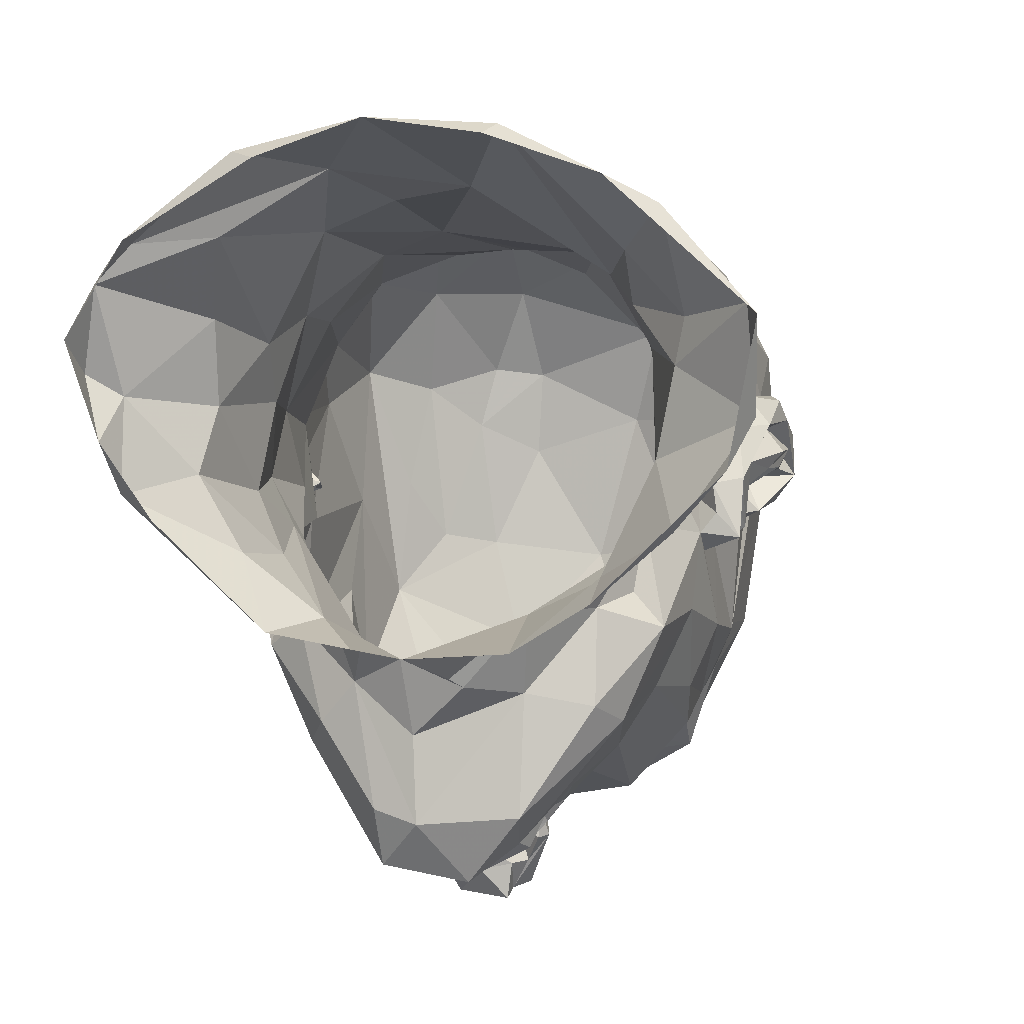
<metadata>
{"format":"obj","ext":"obj","renderer":"f3d","projection":"perspective","resolution":1024,"background":"white","views":[{"elev":7.7,"azim":-168.4,"up":"+Y"}]}
</metadata>
<code>
v 14.74 12.24 206.4
v -15.56 7.207 201.3
v 31.34 4.684 195.8
v 17.36 10.98 230.3
v 6.524 1.189 178
v -11.53 7.358 232.3
v 46.67 3.677 219.6
v -46.12 -12.03 207.9
v 1.473 3.705 261
v 25.65 -10.43 155.3
v -34.85 -19.72 164.5
v -12.06 -9.646 164.5
v 6.313 -8.209 147.4
v 34.69 0.6268 250.7
v -32.12 -3.921 235.7
v 68.62 -14.79 202.7
v 47.68 -12.69 168.7
v 45.75 -18.71 139.8
v 33.32 -6.729 273.1
v 52.74 -3.619 248.6
v -4.604 -7.399 117.3
v 2.464 -15.25 282.2
v -47.56 -20.22 250
v -21.34 -8.149 268.2
v -20.88 -14.43 122.8
v -58.9 -33.08 201.3
v 62.22 -38.14 149
v 86.76 -39.22 217
v -63.41 -47.05 238.4
v -40.11 -33.17 120.9
v 36.24 -8.838 106.1
v 16.93 -1.586 99.16
v 32.48 -29.18 294.6
v -63.75 -57.81 210.9
v -58.7 -59.89 179.4
v -28.73 -7.219 95.93
v 76.32 -23.27 245
v 61.01 -28.76 278.3
v -16.32 -43.32 301
v 79.16 -48.5 177.6
v -46.69 -49.8 151.3
v 86.64 -65.16 189.7
v -61.15 -64.19 188.1
v -63.54 -70.69 219.5
v 83.64 -56.84 268.5
v 55.17 -29.13 114.9
v 27.26 -59.77 306.1
v -63 -73.2 195.6
v -54.67 -59.54 172.3
v -41.08 -34.72 274.2
v -34.8 -12.93 84.36
v 89.87 -65.36 235.8
v 56.06 -26.03 92.56
v 43.1 -0.9863 66.58
v -0.00638 11.66 60.52
v -70.33 -66.02 193.9
v -69.88 -55.69 188.4
v -51.8 -48.31 264.7
v -48.47 -68.22 122.3
v -8.004 -75.92 307
v 87.12 -78.82 195
v 71.79 -63.37 144.4
v -62.68 -85.48 191.5
v -69.95 -69.92 195.2
v -76.25 -68.5 193.4
v -73.18 -56.18 179.2
v -64.53 -53.52 164.6
v -60.2 -62.58 180.2
v 86.85 -88.48 191.9
v 83.12 -60.54 179
v 21.88 7.792 63.12
v -60.35 -92.69 200.9
v -75.28 -62.72 183.6
v -58.79 -65.7 162.6
v -70.58 -90.05 195.4
v -76.96 -81.29 193.3
v -67.43 -66.18 188.7
v -68.61 -63.59 173.8
v -71.96 -62.07 162.4
v -45.87 -33.83 89.65
v -43.68 -20.45 67.79
v 96.69 -60.26 191.6
v 99.65 -83.6 198.2
v 80.41 -66.09 163.7
v 78.84 -65.74 166.7
v 65.72 -64.22 288.8
v -58.95 -129.5 178.9
v -72.32 -78.79 187.4
v -76.15 -71.58 180.5
v -63.21 -62.14 153.9
v -49.64 -79.92 151
v -14.6 28.08 26.86
v 84.64 -100.7 194.9
v 83.65 -97.22 176.2
v 100.4 -60.81 183.7
v 88.2 -58.94 157.9
v 43.63 -57.59 301
v 28.71 -88.19 305.7
v -60.75 -94.93 182.6
v -73.85 -76.44 173.2
v -75.69 -70.96 168.3
v -65.57 -73.16 239.7
v -42.97 -74 288.2
v -43.86 -5.023 51.88
v 93.09 -72.16 187.7
v 93.54 -62.16 177.9
v -67.26 -91.2 179.3
v -61.55 -81.57 187.3
v -67.54 -72.54 150.6
v 86.32 -96.55 181
v 82.36 -101.1 252.3
v 95.38 -85.87 189.4
v 91.78 -75.94 186.5
v 99.88 -72.67 175.5
v 95.09 -65.33 155.5
v 96.3 -53.55 171.1
v 68.84 -56.05 113.6
v 35.26 16.4 43.45
v -59.65 -85.99 176.9
v -71.52 -75.88 163.4
v -51.69 -83.52 147.9
v 81.69 -79.84 181.3
v 71.67 -69.15 146.5
v -60.74 -91.4 168.6
v -60.52 -101.6 243.6
v -57.05 -78.08 141
v -56.37 -96.77 270.3
v -46.09 -76.02 135
v 80.82 -87.12 183.5
v 95.35 -77.44 172.7
v 96.34 -73.9 167.9
v 97.33 -65.3 165.2
v 91.38 -69.49 157
v 80.81 -71.57 153.5
v 76.47 -78.78 147.3
v 65.66 -91.23 135
v 63.57 -50.71 86.14
v 4.637 -126.2 303.3
v -63.83 -89.36 164.9
v -55.68 -78.28 170.2
v -66.32 -79.98 154.8
v -65.93 -76.66 145.5
v 85.54 -140.1 188.1
v 88.59 -127.4 172.9
v 89.14 -90.37 172.6
v 82.15 -84.64 176
v 84.25 -75.45 140.6
v 77.63 -92.39 135.5
v 48.79 -78.19 298.1
v -57.44 -85.82 163.7
v -53.76 -93.05 138.7
v 80.78 -130 230.2
v 85.64 -90.41 169.5
v 85.93 -71.08 167
v 94.7 -74.72 155.8
v 91.22 -77.3 155.7
v 90.59 -74.77 144.8
v 64.06 -1.826 36.54
v -53.8 -133 208.4
v -54.98 -98.45 161.8
v -60.03 -95.4 157.6
v -55.47 -81.43 155.9
v -63.35 -81.16 145.1
v 74.25 -152.8 209.6
v 78.94 -79.73 166.2
v 73.07 -86.09 166.6
v 93.9 -83.47 161.9
v 72.14 -89.4 142
v 66.77 -80.41 125.2
v 62.01 -33.06 74.42
v 70.28 -24.83 50.78
v -65.31 -93.29 156.6
v -58.53 -86.86 139.3
v -40.56 -87.36 114.3
v -47.59 -74.82 88.21
v -58.61 -35.07 44.75
v -61 -22.13 45.46
v -27.82 -119.1 295.2
v 83.49 -94.98 155.8
v 70.54 -82.87 156.7
v 86.66 -84.67 153.5
v 85.51 -86.36 138.4
v -55.53 -138.8 245.5
v -59.33 -96.98 148.4
v -64.89 -93.24 146.7
v -65.74 -94.07 138.4
v -54.21 -99.39 145.1
v 80.31 -88.73 153.3
v 70.82 -97.77 277.1
v 66.85 -93.35 117.6
v 68.09 -73.87 95.12
v 70.92 -49.33 55.23
v 43.03 -121.7 297.4
v -51 -146.4 200.8
v 75.95 -96.94 150.4
v 82.66 -92.97 149.4
v 89.82 -88.79 153.3
v 86.13 -94.77 139
v 73.72 -96.55 139.9
v -11.6 25.63 20.51
v 76.16 -112.3 137.9
v 59.79 -117.6 286.6
v 20.95 29.82 24.07
v -48.23 -115.6 100.9
v -56.84 7.941 26.31
v 73.52 -136.3 270
v 85.82 -3.579 27.96
v 56.7 20.95 25.66
v -52.73 -114.9 128.9
v -40.76 -91.05 88.69
v -53.75 -60.31 44.75
v -79.47 -17.32 27.43
v -42.25 15.44 22.9
v 73.77 -155 200.2
v 74.66 -113.9 108.9
v 59.69 -91.91 99.16
v 65.57 -75.3 73.87
v 90.74 -45.02 33.33
v 95.71 -14.35 25.85
v 49.22 19.41 19.14
v -41.67 -154.6 189.3
v -49.31 -150.9 179.8
v -57.3 -123.9 155.2
v 72.79 -157.1 182.5
v 75.91 -161.2 232.2
v -38.53 -106.3 105.7
v -41.57 -140.6 278.3
v -83.13 -19.61 18.31
v 65.62 -159.1 190
v 74.92 -135.3 145.1
v 60.71 -87.69 92.85
v -42.21 -174 206.4
v -40.9 -162 214.3
v -42 -168.1 233
v -49.94 -142.2 147.3
v -42.9 -137.6 122.7
v -30.48 -108.5 89.33
v 32.85 -156.4 289.1
v -9.06 -156 287.3
v 65.31 -174.7 202.9
v 72.29 -156.5 159.6
v 72.87 -66.99 42.48
v -34.45 -162.9 192.5
v -37.34 -163.3 177.7
v -36.84 -156.1 266.8
v -37.51 -142.4 94.16
v -34.7 -97.48 69.12
v 59.9 -170.2 192.4
v 58.41 -177.1 217.5
v 58.94 -154.7 122.2
v 68.83 -124.2 95.14
v -30.99 -170.8 198.5
v -35.48 -158 189.6
v -47.21 -157 162.5
v -39.74 -91.58 40.28
v 17.81 -185.9 257.8
v 57.29 -178.8 194.8
v 58.04 -166.6 191.2
v 85.74 -2.334 20.84
v -31.18 -174.5 193.7
v -24.47 -179.9 219
v 56.06 -174.4 198.5
v 54.82 -176.5 200.5
v 58 -115.6 88.49
v 54.38 -91.47 60.98
v -24.03 -176.2 200.2
v -28.4 -170.8 193.2
v -25.96 -170.7 188.5
v -33.47 -159.9 184.8
v -31.52 -156.3 123.4
v -81.99 -46.68 28.74
v 58.23 -181.3 209.1
v 56.57 -174.9 184
v 64.45 -169.7 165.1
v 55.62 -176.7 247.9
v 100.8 -38.88 30.58
v -15.47 -180.3 197.3
v -23.52 -173.8 194.6
v -30.5 -171.5 185.7
v 46.23 -184 198
v 56.05 -174.8 193.8
v 51.67 -174.7 189.3
v 56.62 -167.8 179.7
v 60.2 -168.9 145.9
v 65.89 -138.8 105.5
v 43.62 -115.4 76.74
v 59.89 -88.03 40.34
v -19.27 -183.7 204.8
v -17.79 -175.7 201.3
v -22.52 -186.9 211.6
v -16.43 -176.4 198.4
v -23.92 -170.7 179.1
v -24.74 -175.6 248
v -14.7 -107.3 67.29
v -61.1 -77.15 25.98
v 39.21 -180.1 197.9
v 43.59 -178.7 201.8
v 50.62 -184.5 206.6
v 44.77 -178.1 196.2
v -4.657 -172.5 193
v -3.304 -168.5 190.3
v -17.97 -173.3 186.1
v -30.15 -176.7 155.7
v -75.43 -59.99 21.51
v -12.36 -179.6 259.1
v 39.79 -174.9 195.2
v 39.17 -192.7 212.4
v 36.87 -182 158.2
v 89.68 -71.11 26.58
v -8.78 -185.1 204.6
v -1.428 -170.2 197.1
v -8.925 -173.8 200.4
v -9.963 -173.2 187.9
v -16.62 -176.2 188.1
v -31.32 -135.9 82.02
v -11.86 -131.5 75.72
v 28.69 -172.9 197
v 31.24 -169.6 192.6
v 43.02 -184.5 202.5
v 41.89 -175.9 190.1
v 33.48 -185.3 227.8
v 46.46 -172.2 179.8
v 41.72 -177.6 186.5
v 52.38 -161.2 271.1
v 94.27 -56.41 22.68
v 102.2 -28.87 19.52
v -2.541 -181.2 201.3
v -7.436 -191.6 212
v 4.592 -171.6 195.2
v -2.397 -167.9 197.1
v -11.07 -172 180.6
v -20.73 -167 133.6
v 33.56 -185.8 205.1
v 33.91 -174.2 199.1
v 36.91 -170.3 184
v 28.86 -173 188.8
v 46.45 -167.9 131.2
v 38.15 -130.3 76.28
v 37.56 -105.7 42.43
v -1.017 -171.4 184.8
v -21.75 -163.4 99.05
v -39.99 -95.98 21.61
v 21.98 -180.2 197.7
v 21.02 -186.2 194.3
v 33.67 -174.3 193.3
v 31.76 -172.1 185.4
v 44 -170.4 116
v 54.54 -150.9 87.94
v 48.91 -143 78.74
v -8.468 -184 231
v 5.88 -175.4 188.4
v -6.332 -172.1 177.1
v 25.35 -192.8 209.2
v 23.87 -174.2 192.4
v 33.46 -115.7 66.87
v -10.16 -179.9 152.2
v -16.19 -172.5 117.6
v 23.3 -183 180.9
v 24.55 -185.2 166.6
v 47.96 -162.5 96.22
v 78.3 -76.66 18.51
v 8.903 -186.6 195.2
v 8.376 -188.6 192
v 6.889 -183.6 189.3
v 0.1092 -180.5 102.3
v -11.82 -166.6 69.31
v 1.416 -183.4 165.7
v 18.01 -191.6 179.5
v 14.28 -211.6 164.6
v -9.862 -180.9 121.7
v -7.766 -172.4 118.1
v -11.35 -175.3 116.2
v 12.39 -114 29.45
v -18.35 -109.9 21.98
v 44.02 -177.1 119.5
v 6.752 -200.8 173.1
v -2.487 -184 158.7
v 3.611 -128.6 65.83
v 3.899 -188.2 144
v 4.774 -194.6 132.6
v 7.389 -125.9 63.63
v 31.09 -166.2 70.18
v -3.554 -184.1 145.7
v -1.487 -190.8 121.3
v 18.08 -169.6 67.82
v 30.98 -184 147.6
v 33.39 -176.3 120.8
v 30.36 -175.8 96.43
v 19.66 -144.3 71.27
v 22.57 -121.6 68.33
v -2.675 -192.2 144.4
v -5.49 -191.9 147.9
v 0.8609 -186.2 119.1
v -7.662 -179.4 88.42
v 37.52 -193.3 143.3
v 22.79 -195.2 133.4
v 28.27 -185.5 119.6
v 31.33 -191.8 113.7
v 11.63 -197.5 143.8
v 7.326 -184.1 156.1
v 6.682 -194.3 118.4
v -5.849 -187.3 114.6
v 24.11 -188.1 142.6
v 25.53 -195.1 123.3
v 29.82 -183.9 75.34
v 1.674 -209.4 155.3
v 1.509 -201 149.6
v 8.922 -196.2 123.2
v 6.234 -189 119.4
v 24.36 -213 153.1
v 27.15 -203.5 145.5
v 15.82 -185.6 149.4
v 17.28 -200 145.8
v 21.98 -188 120.9
v 6.103 -201.5 146
v 7.553 -193.9 109.1
v 9.043 -111.8 18.87
v 18.75 -190.7 154.4
v 22.71 -185.3 103.1
v 24.52 -110.2 21.7
v 48.45 -106.8 23.14
v 14.86 -200.6 121.8
v 15.34 -190 118.1
v 13.49 -185.3 107.7
v 22.67 -194.9 116
v 16.42 -194.6 108.8
v 6.802 -211 151.8
v 15.73 -203.2 143
v 7.423 -212.7 145.5
v 4.24 -187.7 74.94
f 2 1 5
f 1 6 4
f 1 4 3
f 6 9 4
f 5 1 10
f 7 3 4
f 1 3 10
f 10 13 5
f 2 11 8
f 2 5 12
f 2 15 6
f 4 14 7
f 2 8 15
f 6 15 9
f 4 9 14
f 12 13 21
f 7 16 17
f 7 14 20
f 9 22 19
f 10 17 18
f 15 8 23
f 9 24 22
f 16 27 17
f 31 13 10
f 8 26 29
f 8 29 23
f 11 25 30
f 14 19 20
f 26 35 34
f 8 11 26
f 15 23 24
f 19 22 33
f 36 25 21
f 28 40 16
f 20 38 37
f 26 34 29
f 35 26 41
f 11 30 41
f 22 24 39
f 45 37 38
f 46 31 18
f 34 48 44
f 23 50 24
f 18 27 46
f 34 43 48
f 57 56 43
f 38 19 33
f 31 53 54
f 43 56 48
f 64 48 56
f 56 57 65
f 43 67 57
f 66 57 67
f 35 49 68
f 35 68 43
f 58 23 29
f 23 58 50
f 21 32 36
f 28 37 45
f 31 54 32
f 32 71 55
f 73 65 66
f 65 57 66
f 43 68 67
f 30 25 36
f 55 36 32
f 48 64 75
f 44 48 72
f 73 78 77
f 73 66 79
f 73 79 78
f 83 82 42
f 85 40 70
f 45 38 86
f 39 47 33
f 64 76 75
f 65 73 76
f 76 77 88
f 42 82 70
f 70 96 84
f 70 84 85
f 33 47 97
f 99 63 75
f 76 73 77
f 100 88 89
f 78 101 89
f 67 79 66
f 49 41 91
f 80 59 30
f 58 103 50
f 30 36 80
f 104 81 51
f 36 55 51
f 61 69 83
f 75 107 99
f 75 76 107
f 108 107 76
f 76 88 108
f 78 79 109
f 78 109 101
f 67 74 90
f 69 110 83
f 95 105 106
f 114 106 105
f 115 95 106
f 70 82 116
f 70 116 96
f 55 71 118
f 99 72 63
f 107 108 119
f 88 100 108
f 119 108 100
f 120 101 109
f 121 74 91
f 39 50 103
f 55 92 51
f 105 113 114
f 96 116 115
f 62 85 123
f 46 27 117
f 38 97 86
f 54 118 71
f 125 127 102
f 127 58 102
f 128 121 91
f 41 59 128
f 41 128 91
f 60 39 103
f 112 122 113
f 112 129 122
f 106 114 132
f 133 115 106
f 96 134 84
f 85 135 123
f 136 123 135
f 27 62 117
f 107 124 99
f 100 140 119
f 142 79 90
f 58 127 103
f 36 81 80
f 111 143 93
f 130 113 122
f 122 129 146
f 114 131 132
f 106 132 133
f 147 148 134
f 148 135 134
f 135 85 134
f 85 84 134
f 123 136 62
f 60 138 98
f 99 124 139
f 150 139 124
f 120 109 141
f 151 121 128
f 152 143 111
f 93 143 144
f 94 93 144
f 110 145 112
f 122 146 130
f 154 131 130
f 133 155 156
f 157 96 115
f 134 96 147
f 99 87 72
f 150 124 140
f 139 150 161
f 162 161 150
f 130 146 154
f 153 167 166
f 153 166 165
f 131 154 156
f 131 156 155
f 52 45 111
f 96 157 147
f 86 97 149
f 47 149 97
f 139 161 160
f 150 140 162
f 161 162 172
f 80 81 176
f 178 60 103
f 146 165 154
f 180 181 156
f 156 181 157
f 147 182 148
f 135 148 168
f 135 168 136
f 47 98 149
f 87 159 44
f 161 172 184
f 161 184 160
f 163 184 172
f 186 173 151
f 165 166 154
f 180 188 181
f 147 157 182
f 190 169 136
f 62 169 117
f 53 137 170
f 142 186 185
f 151 187 186
f 179 195 196
f 188 197 181
f 197 157 181
f 198 148 182
f 148 199 168
f 137 117 191
f 170 137 192
f 186 187 185
f 187 184 185
f 128 174 151
f 178 103 127
f 138 60 178
f 195 179 94
f 179 196 188
f 197 188 196
f 195 198 196
f 182 157 198
f 148 198 199
f 118 54 158
f 184 187 160
f 177 104 205
f 92 203 200
f 179 188 180
f 196 198 157
f 196 157 197
f 199 198 195
f 86 149 202
f 118 208 203
f 151 174 204
f 211 80 176
f 205 212 177
f 104 92 205
f 201 199 195
f 45 206 111
f 215 190 199
f 169 216 191
f 137 191 217
f 206 45 189
f 220 203 208
f 222 194 87
f 92 200 213
f 164 214 143
f 225 152 111
f 171 218 219
f 151 204 209
f 143 214 224
f 189 202 206
f 259 220 208
f 232 194 221
f 194 233 183
f 222 87 223
f 209 235 223
f 204 174 226
f 226 174 237
f 205 228 212
f 205 92 213
f 240 229 214
f 144 230 201
f 191 231 217
f 218 171 192
f 138 193 98
f 138 238 193
f 183 233 234
f 223 235 222
f 127 183 227
f 209 236 235
f 210 237 174
f 80 211 175
f 127 227 178
f 228 205 213
f 214 229 224
f 199 201 215
f 259 208 207
f 194 232 233
f 183 245 227
f 247 210 175
f 178 239 138
f 138 239 238
f 229 240 248
f 240 164 249
f 111 206 225
f 215 251 190
f 192 217 242
f 211 255 175
f 178 227 239
f 229 248 258
f 225 164 152
f 202 193 206
f 193 238 206
f 207 219 259
f 232 261 233
f 226 237 204
f 239 256 238
f 164 225 249
f 241 230 144
f 230 241 250
f 265 242 217
f 259 219 326
f 243 260 252
f 268 267 253
f 267 260 253
f 260 243 253
f 233 261 234
f 269 253 221
f 269 221 244
f 222 235 254
f 258 248 257
f 240 262 248
f 257 248 262
f 240 272 263
f 224 229 274
f 190 264 216
f 252 266 232
f 252 260 266
f 277 266 260
f 253 269 279
f 253 279 268
f 235 236 254
f 212 228 271
f 257 263 280
f 258 257 281
f 283 229 273
f 224 274 241
f 215 230 285
f 216 264 286
f 216 286 231
f 219 218 276
f 219 276 326
f 289 288 266
f 260 267 278
f 268 278 267
f 269 292 279
f 244 292 269
f 239 227 245
f 280 263 297
f 280 297 296
f 257 280 299
f 257 299 281
f 258 281 282
f 285 230 250
f 215 285 251
f 287 242 265
f 266 277 289
f 278 268 302
f 278 302 291
f 254 303 244
f 245 183 234
f 254 236 270
f 246 270 236
f 304 271 228
f 305 256 239
f 263 298 297
f 280 296 299
f 306 299 296
f 307 298 272
f 272 298 263
f 281 299 282
f 225 206 275
f 310 288 289
f 291 302 301
f 313 301 302
f 279 292 314
f 245 234 293
f 254 270 303
f 245 305 239
f 315 246 204
f 237 210 294
f 298 307 319
f 298 319 297
f 299 306 320
f 299 320 282
f 272 249 307
f 273 282 323
f 273 323 322
f 273 322 283
f 241 284 250
f 192 242 218
f 218 325 276
f 288 310 328
f 288 328 290
f 329 311 300
f 301 313 300
f 330 300 313
f 302 314 313
f 331 313 314
f 211 295 255
f 321 307 249
f 323 282 320
f 336 335 323
f 322 323 335
f 265 339 287
f 327 311 329
f 232 290 261
f 293 234 261
f 300 330 340
f 300 340 329
f 313 331 340
f 313 340 330
f 314 292 331
f 297 319 333
f 296 334 345
f 296 345 318
f 283 322 308
f 206 324 275
f 337 250 284
f 285 250 348
f 309 287 421
f 361 309 421
f 238 256 324
f 238 324 206
f 351 329 340
f 352 340 331
f 352 331 292
f 333 353 344
f 317 343 354
f 334 317 345
f 318 345 336
f 335 308 322
f 349 251 348
f 264 349 338
f 338 286 264
f 231 286 355
f 256 275 324
f 356 303 332
f 346 336 354
f 358 359 346
f 250 347 360
f 287 339 421
f 328 362 353
f 353 350 328
f 329 351 364
f 329 364 327
f 351 340 352
f 346 354 358
f 337 347 250
f 250 360 348
f 338 355 286
f 231 355 339
f 353 362 344
f 305 293 261
f 367 352 303
f 352 292 303
f 274 308 284
f 362 363 344
f 303 356 367
f 372 371 357
f 342 374 255
f 337 284 308
f 363 369 344
f 368 344 369
f 363 364 376
f 363 376 369
f 350 353 321
f 364 352 367
f 367 356 377
f 357 371 370
f 337 375 347
f 350 256 305
f 332 357 370
f 316 294 378
f 381 378 294
f 374 373 294
f 348 382 349
f 332 370 380
f 384 380 370
f 366 246 315
f 375 387 347
f 355 338 390
f 356 383 377
f 370 393 384
f 370 371 393
f 394 365 341
f 358 368 359
f 359 368 395
f 359 386 308
f 375 397 387
f 382 338 349
f 377 376 367
f 376 377 392
f 377 383 392
f 383 379 391
f 400 391 379
f 372 365 402
f 359 395 386
f 387 397 398
f 405 360 388
f 405 348 360
f 338 389 390
f 391 400 407
f 391 407 392
f 408 380 384
f 393 402 401
f 368 369 410
f 386 395 403
f 396 403 412
f 390 389 378
f 378 381 390
f 390 381 373
f 339 390 420
f 400 415 407
f 384 409 408
f 401 402 416
f 368 410 411
f 396 412 413
f 348 405 382
f 390 373 420
f 339 420 421
f 399 380 396
f 399 396 413
f 400 399 415
f 366 394 246
f 418 403 411
f 403 395 411
f 422 404 396
f 425 426 398
f 426 419 398
f 388 419 405
f 399 413 428
f 399 428 415
f 429 427 415
f 426 423 401
f 378 389 316
f 428 418 411
f 382 385 338
f 385 389 338
f 406 427 369
f 406 392 427
f 412 418 413
f 418 428 413
f 415 428 429
f 425 414 423
f 419 426 424
f 430 424 365
f 366 430 394
f 316 389 385
f 411 410 428
f 385 382 405
f 428 410 429
f 423 426 425
f 394 430 365
f 366 385 430
f 419 424 430
f 427 429 369
f 429 410 369
f 419 430 405
f 325 326 276
f 255 247 175
f 216 169 190
f 237 294 316
f 49 74 68
f 67 68 74
f 32 54 71
f 391 392 383
f 401 423 409
f 47 39 60
f 368 411 395
f 287 309 242
f 172 162 141
f 100 120 140
f 285 348 251
f 341 246 394
f 50 39 24
f 189 86 202
f 38 33 97
f 28 16 37
f 78 89 77
f 88 77 89
f 83 95 82
f 373 381 294
f 170 54 53
f 190 251 264
f 5 13 12
f 398 419 388
f 349 264 251
f 40 27 16
f 352 364 351
f 82 95 116
f 115 116 95
f 295 342 255
f 245 293 305
f 240 263 262
f 257 262 263
f 18 31 10
f 321 353 307
f 387 398 347
f 401 416 426
f 405 430 385
f 136 199 190
f 372 402 371
f 393 371 402
f 347 388 360
f 90 126 142
f 75 63 48
f 240 249 272
f 191 117 169
f 19 38 20
f 131 155 132
f 133 132 155
f 261 350 305
f 273 229 258
f 104 51 92
f 256 350 321
f 412 403 418
f 294 210 247
f 282 273 258
f 32 13 31
f 303 292 244
f 176 81 177
f 129 112 145
f 28 42 40
f 70 40 42
f 58 29 102
f 321 275 256
f 110 69 94
f 290 328 350
f 289 312 310
f 317 333 343
f 344 343 333
f 126 121 173
f 151 173 121
f 60 98 47
f 76 64 65
f 325 309 361
f 94 69 93
f 194 222 221
f 379 383 332
f 158 171 219
f 332 380 379
f 289 277 312
f 300 312 277
f 304 342 295
f 179 180 167
f 217 192 137
f 384 393 409
f 401 409 393
f 296 297 334
f 306 318 320
f 64 56 65
f 211 176 271
f 194 183 159
f 102 44 125
f 81 36 51
f 52 28 45
f 9 15 24
f 10 3 17
f 386 403 337
f 396 337 403
f 346 359 335
f 308 335 359
f 59 174 128
f 26 11 41
f 33 22 39
f 127 125 183
f 303 270 332
f 35 41 49
f 46 53 31
f 170 192 171
f 376 392 406
f 398 397 425
f 414 425 397
f 67 90 79
f 144 143 241
f 224 241 143
f 214 164 240
f 232 266 290
f 288 290 266
f 35 43 34
f 3 7 17
f 312 300 311
f 129 145 146
f 142 185 163
f 184 163 185
f 375 404 397
f 414 397 404
f 284 241 274
f 86 189 45
f 364 367 376
f 346 335 336
f 417 373 374
f 92 55 203
f 87 44 72
f 19 14 9
f 229 283 274
f 308 274 283
f 46 117 53
f 137 53 117
f 211 271 295
f 304 295 271
f 204 237 315
f 316 315 237
f 114 113 131
f 130 131 113
f 156 154 180
f 166 180 154
f 140 120 162
f 141 162 120
f 279 314 268
f 302 268 314
f 55 118 203
f 111 93 52
f 87 160 223
f 187 223 160
f 321 249 275
f 385 366 316
f 358 354 343
f 243 221 253
f 332 270 357
f 341 357 270
f 175 59 80
f 194 159 87
f 408 409 422
f 423 422 409
f 40 85 27
f 62 27 85
f 356 332 383
f 366 315 316
f 63 72 48
f 318 336 320
f 323 320 336
f 261 290 350
f 146 145 165
f 153 165 145
f 79 142 109
f 49 91 74
f 119 140 107
f 124 107 140
f 13 32 21
f 81 104 177
f 308 386 337
f 217 231 265
f 204 246 209
f 236 209 246
f 402 365 416
f 230 215 201
f 100 89 120
f 101 120 89
f 341 270 246
f 231 339 265
f 29 34 102
f 44 102 34
f 347 398 388
f 255 374 247
f 294 247 374
f 379 380 400
f 399 400 380
f 87 99 160
f 139 160 99
f 392 407 427
f 415 427 407
f 94 179 153
f 167 153 179
f 307 353 319
f 333 319 353
f 296 318 306
f 59 41 30
f 98 193 149
f 202 149 193
f 376 406 369
f 297 333 334
f 317 334 333
f 44 159 125
f 183 125 159
f 199 136 168
f 112 95 83
f 83 110 112
f 180 166 167
f 94 144 195
f 201 195 144
f 1 2 6
f 54 170 158
f 171 158 170
f 355 390 339
f 231 191 216
f 18 17 27
f 225 275 249
f 327 362 310
f 328 310 362
f 277 291 300
f 301 300 291
f 357 341 372
f 365 372 341
f 141 109 172
f 416 365 426
f 424 426 365
f 109 142 172
f 163 172 142
f 164 143 152
f 11 2 12
f 169 62 136
f 207 158 219
f 158 207 118
f 208 118 207
f 345 317 336
f 354 336 317
f 12 21 11
f 25 11 21
f 232 221 252
f 243 252 221
f 174 59 210
f 175 210 59
f 337 396 375
f 404 375 396
f 327 364 362
f 363 362 364
f 380 408 396
f 422 396 408
f 312 311 310
f 327 310 311
f 187 151 223
f 209 223 151
f 343 344 358
f 368 358 344
f 242 309 218
f 325 218 309
f 95 112 105
f 113 105 112
f 115 133 157
f 156 157 133
f 90 74 126
f 121 126 74
f 142 126 186
f 173 186 126
f 277 260 291
f 278 291 260
f 414 404 423
f 422 423 404
f 16 7 37
f 20 37 7
f 221 222 244
f 254 244 222
f 52 93 61
f 69 61 93
f 28 52 42
f 61 42 52
f 61 83 42
f 94 153 110
f 145 110 153
f 177 212 176
f 271 176 212

</code>
